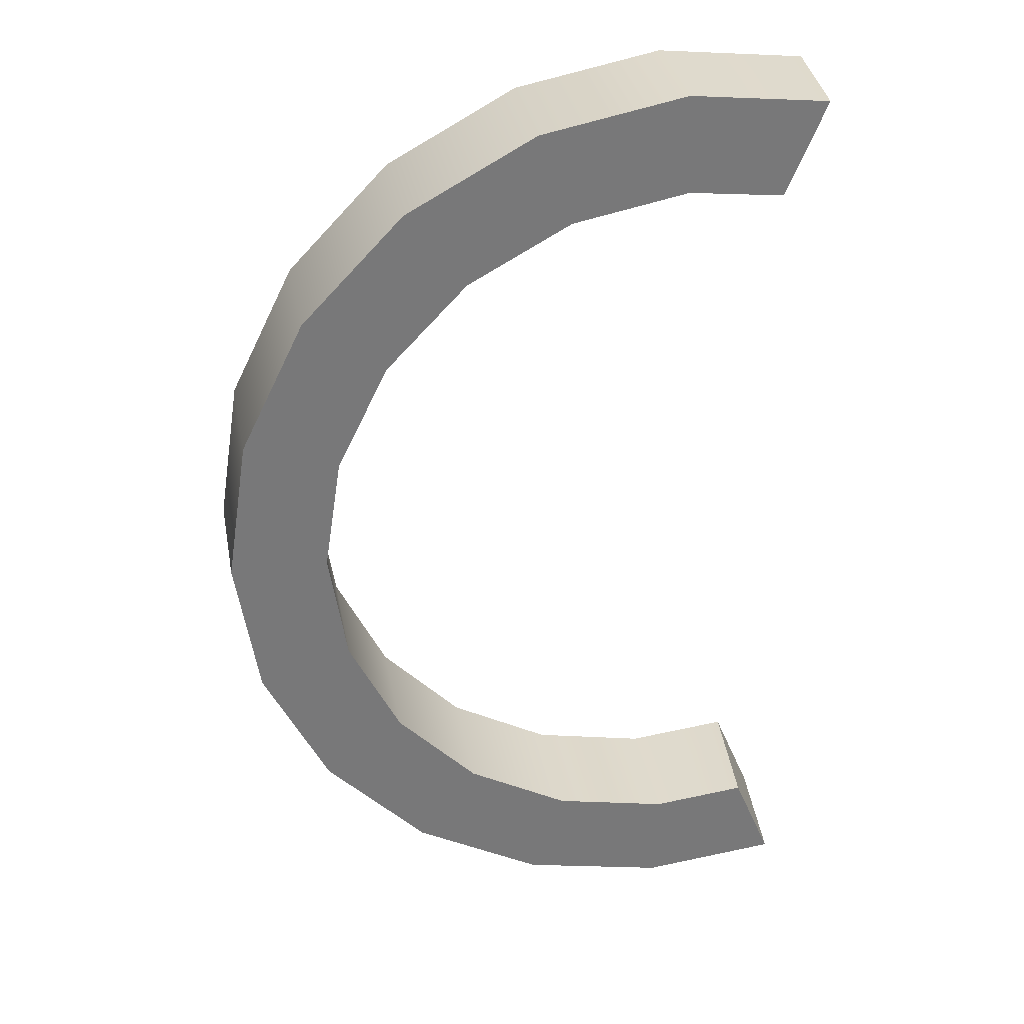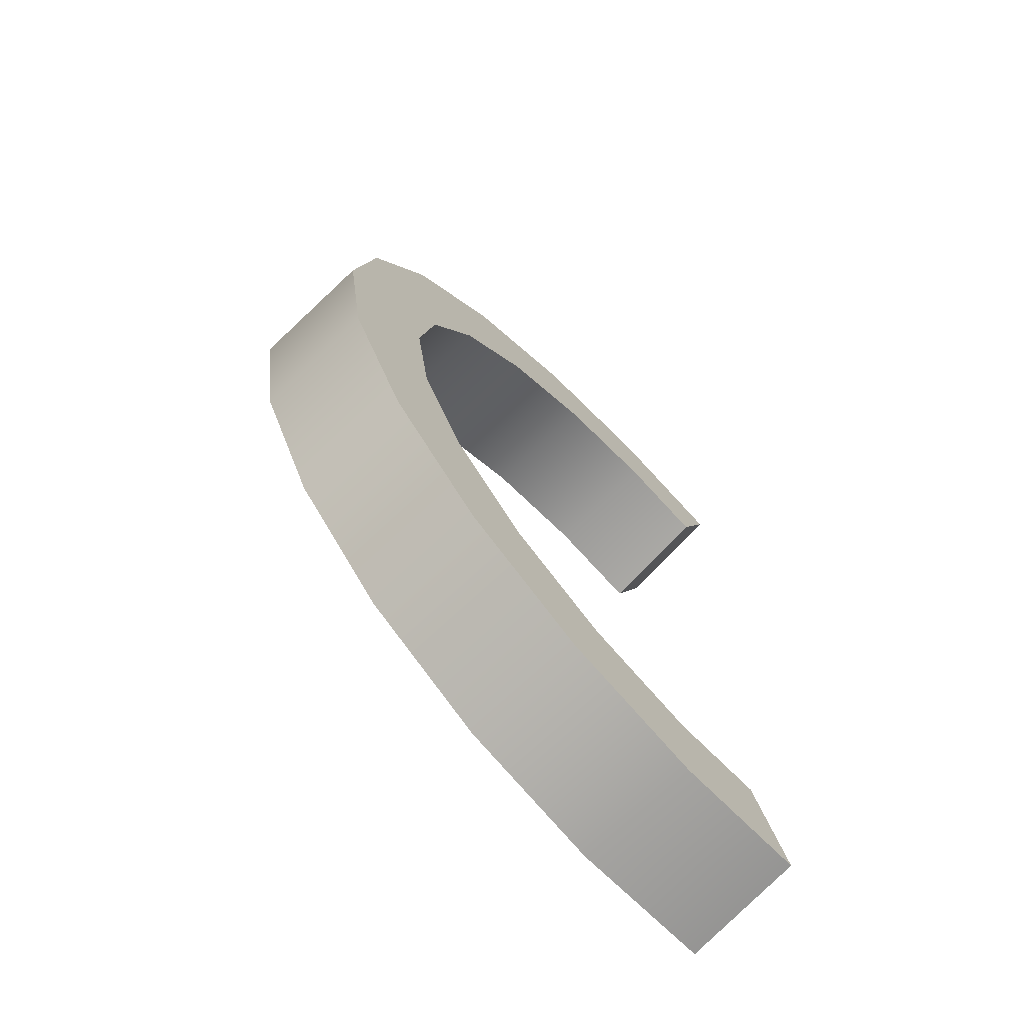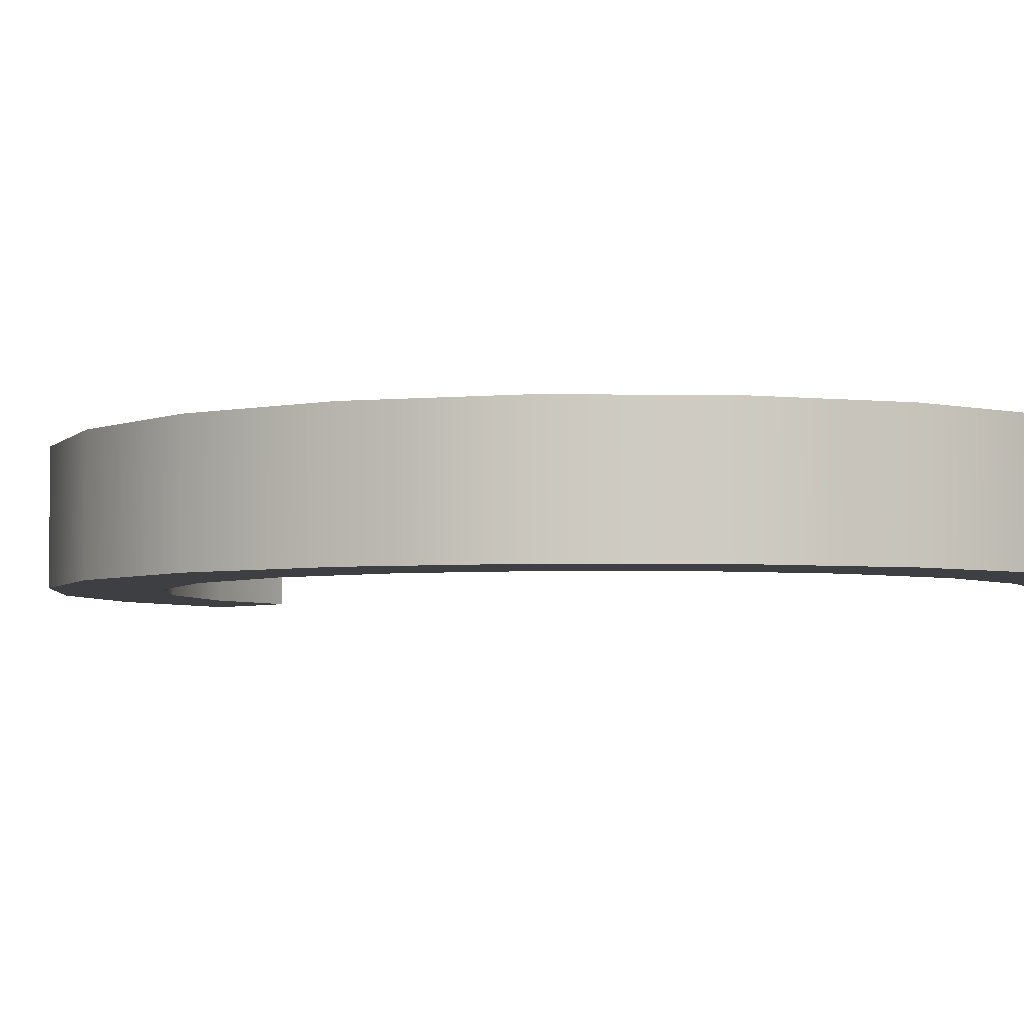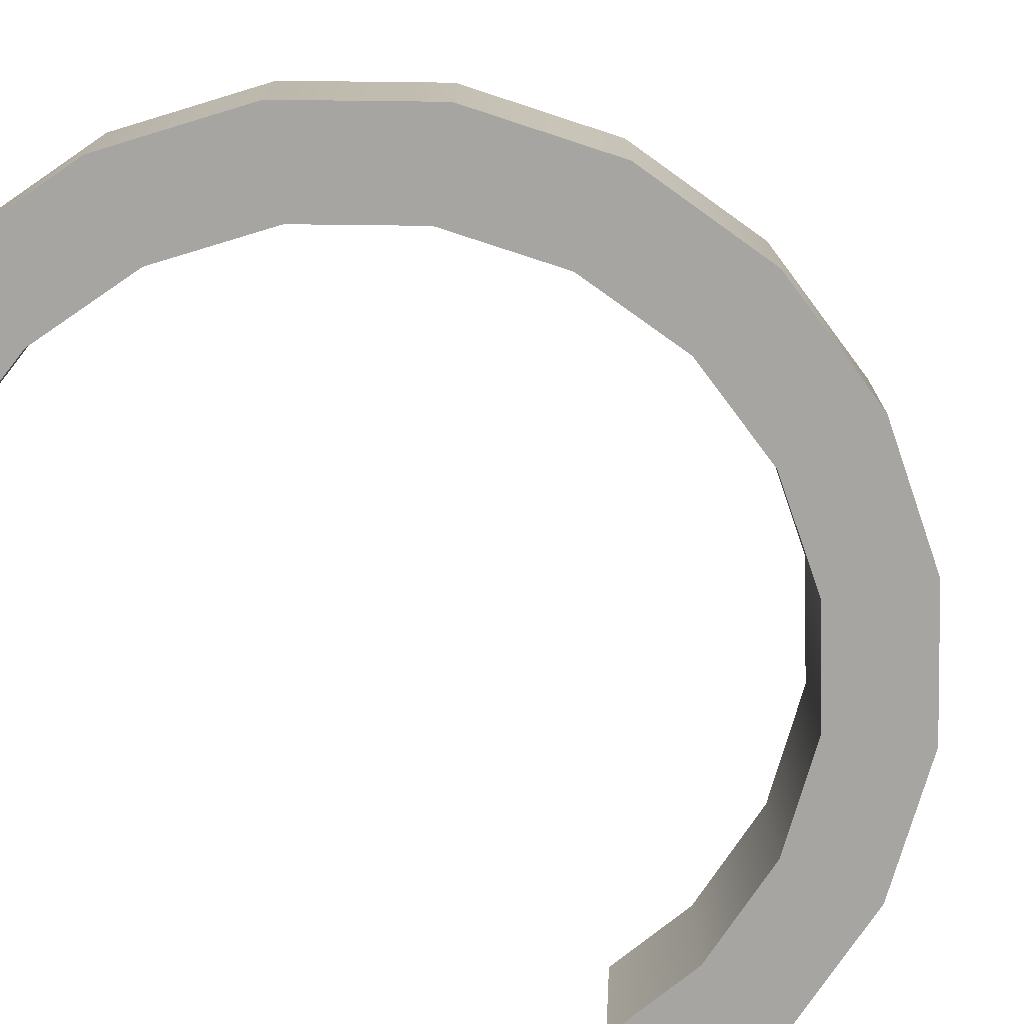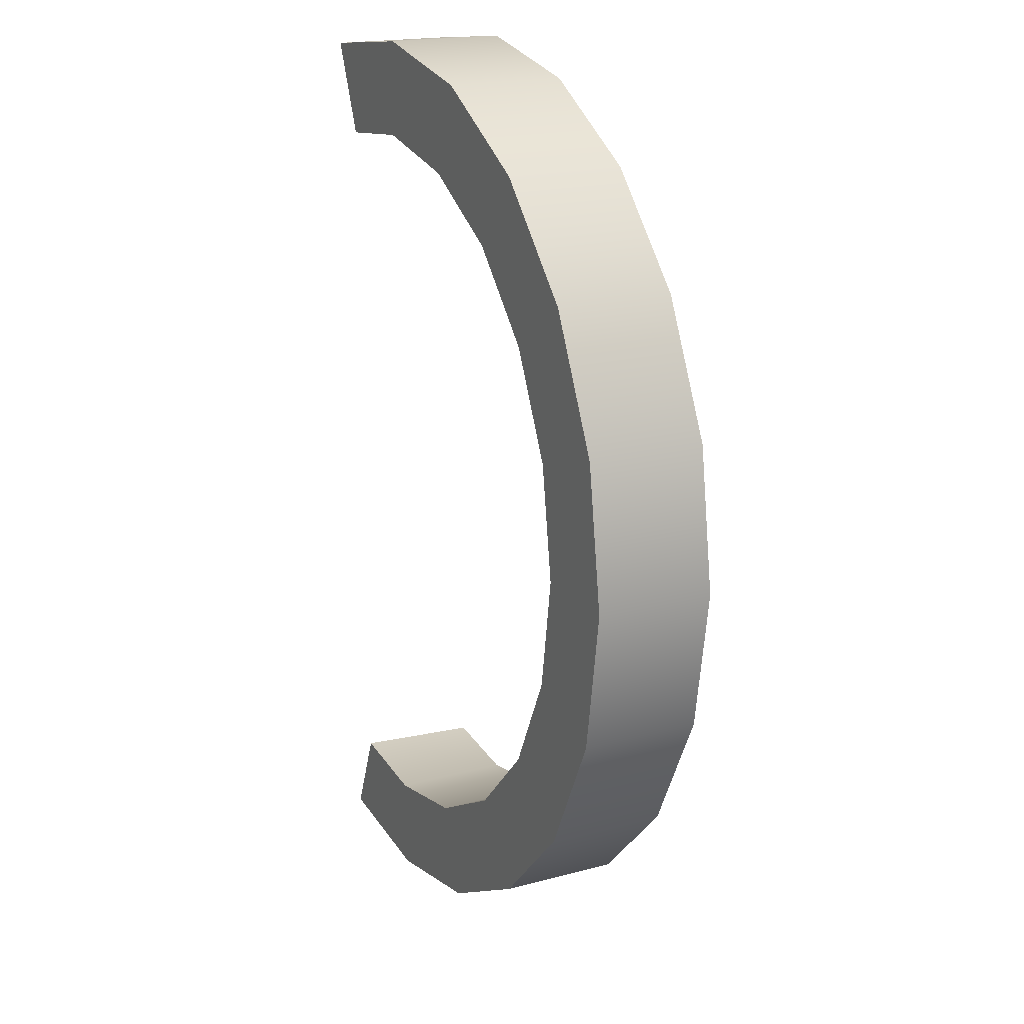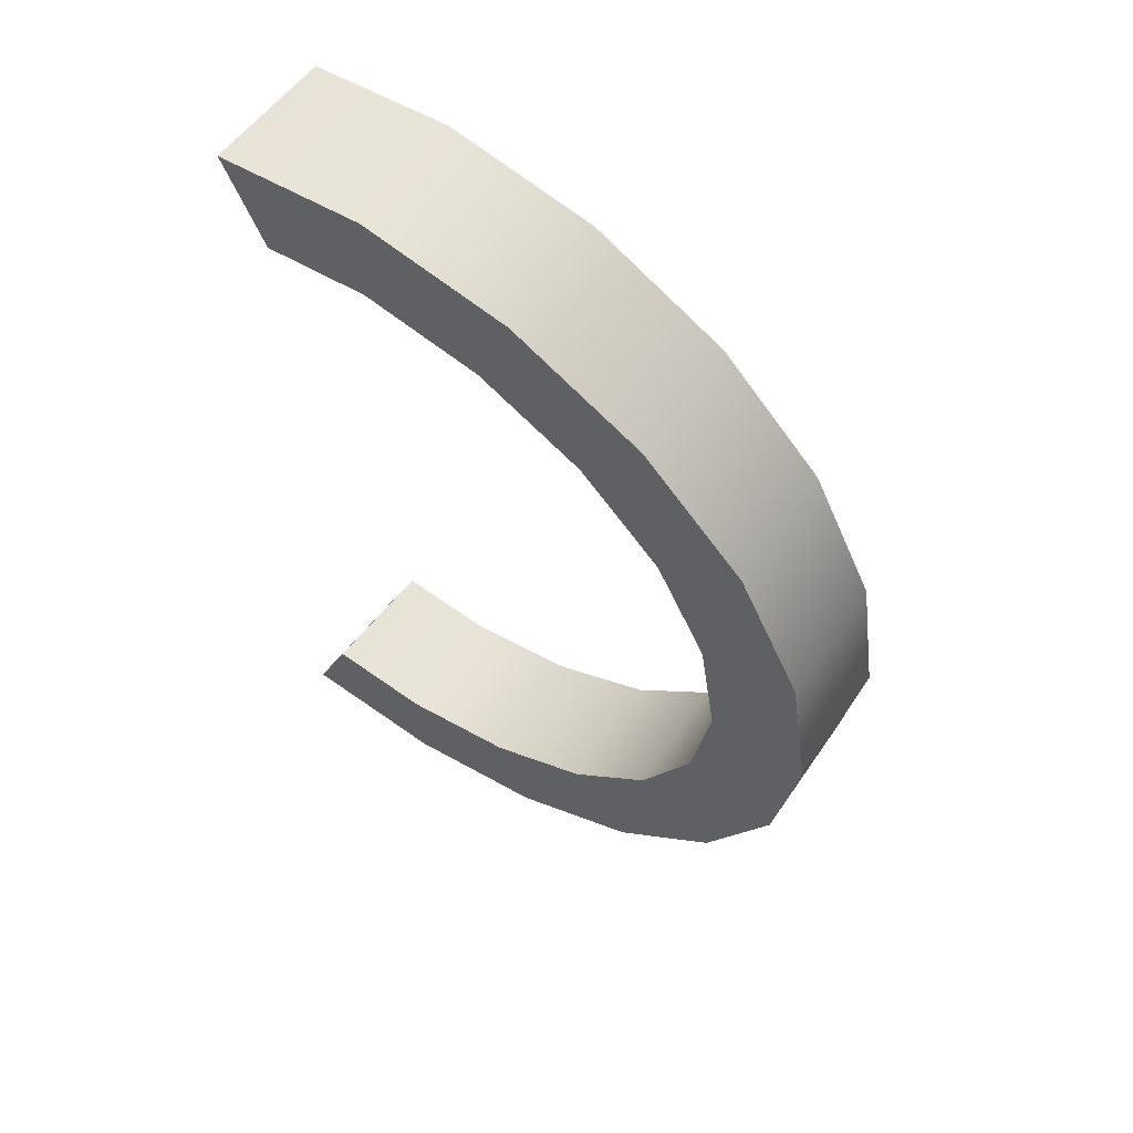
<metadata>
{"format":"obj","ext":"obj","renderer":"f3d","projection":"perspective","resolution":1024,"background":"white","views":[{"elev":32.9,"azim":169.6,"up":"+Z"},{"elev":-71.5,"azim":133.3,"up":"+Z"},{"elev":-4.3,"azim":115.1,"up":"+Y"},{"elev":-73.9,"azim":45.6,"up":"+Y"},{"elev":19.1,"azim":63.4,"up":"+Z"},{"elev":60.3,"azim":34.2,"up":"+Z"}]}
</metadata>
<code>
o Component_39_1/Component_39/mesh15/mesh15-geometry#mesh15-geometry
v 0.8819 0.2935 -0.1546
v 0.9245 0.2295 -0.11
v 0.9245 0.2935 -0.11
v 0.8819 0.2295 -0.1546
v 0.9518 0.2295 -0.05473
v 0.9135 0.2935 -0.1957
v 0.8278 0.2295 -0.1842
v 0.9135 0.2295 -0.1957
v 0.9518 0.2935 -0.05473
v 0.967 0.2295 -0.1398
v 0.8456 0.2935 -0.233
v 0.967 0.2935 -0.1398
v 0.8278 0.2935 -0.1842
v 0.8456 0.2295 -0.233
v 0.9612 0.2295 0.006199
v 0.7674 0.2295 -0.1963
v 0.7696 0.2295 -0.2481
v 0.9612 0.2935 0.006199
v 0.967 0.2295 0.1522
v 0.7696 0.2935 -0.2481
v 0.7674 0.2935 -0.1963
v 1.001 0.2935 -0.07033
v 0.9518 0.2295 0.06713
v 0.967 0.2935 0.1522
v 1.001 0.2295 -0.07033
v 0.7131 0.2295 -0.1903
v 0.6971 0.2935 -0.2401
v 1.001 0.2935 0.08272
v 0.9518 0.2935 0.06713
v 0.9245 0.2295 0.1224
v 1.001 0.2295 0.08272
v 0.7176 0.2935 -0.1908
v 0.6927 0.2295 -0.2397
v 1.013 0.2935 0.006199
v 0.9245 0.2935 0.1224
v 0.9135 0.2295 0.2081
v 1.013 0.2295 0.006199
v 0.9135 0.2935 0.2081
v 0.8819 0.2295 0.167
v 0.8819 0.2935 0.167
v 0.8456 0.2295 0.2454
v 0.8456 0.2935 0.2454
v 0.8278 0.2295 0.1966
v 0.8278 0.2935 0.1966
v 0.7696 0.2295 0.2605
v 0.7696 0.2935 0.2605
v 0.7674 0.2295 0.2087
v 0.7674 0.2935 0.2087
v 0.7131 0.2295 0.2027
v 0.6927 0.2295 0.2521
v 0.7176 0.2935 0.2032
v 0.6971 0.2935 0.2525
f 1 2 3
f 2 1 4
f 3 2 1
f 4 1 2
f 5 3 2
f 2 3 5
f 6 1 3
f 3 1 6
f 1 7 4
f 4 7 1
f 4 8 2
f 2 8 4
f 3 5 9
f 9 5 3
f 2 10 5
f 5 10 2
f 11 1 6
f 6 1 11
f 6 3 12
f 12 3 6
f 7 1 13
f 13 1 7
f 7 14 4
f 4 14 7
f 4 14 8
f 8 14 4
f 2 8 10
f 10 8 2
f 15 9 5
f 5 9 15
f 12 3 9
f 9 3 12
f 5 10 15
f 15 10 5
f 11 13 1
f 1 13 11
f 8 11 6
f 6 11 8
f 12 8 6
f 6 8 12
f 13 16 7
f 7 16 13
f 7 17 14
f 14 17 7
f 11 8 14
f 14 8 11
f 8 12 10
f 10 12 8
f 9 15 18
f 18 15 9
f 12 9 18
f 18 9 12
f 19 15 10
f 10 15 19
f 20 13 11
f 11 13 20
f 16 13 21
f 21 13 16
f 16 17 7
f 7 17 16
f 20 14 17
f 17 14 20
f 14 20 11
f 11 20 14
f 22 10 12
f 12 10 22
f 23 18 15
f 15 18 23
f 12 18 24
f 24 18 12
f 19 23 15
f 15 23 19
f 19 10 25
f 25 10 19
f 20 21 13
f 13 21 20
f 21 26 16
f 16 26 21
f 26 17 16
f 16 17 26
f 17 27 20
f 20 27 17
f 10 22 25
f 25 22 10
f 12 28 22
f 22 28 12
f 18 23 29
f 29 23 18
f 29 24 18
f 18 24 29
f 12 24 28
f 28 24 12
f 19 30 23
f 23 30 19
f 19 25 31
f 31 25 19
f 20 32 21
f 21 32 20
f 26 21 32
f 32 21 26
f 17 26 33
f 33 26 17
f 27 17 33
f 33 17 27
f 32 20 27
f 27 20 32
f 34 25 22
f 22 25 34
f 22 28 34
f 34 28 22
f 30 29 23
f 23 29 30
f 35 24 29
f 29 24 35
f 24 31 28
f 28 31 24
f 36 30 19
f 19 30 36
f 31 25 37
f 37 25 31
f 31 24 19
f 19 24 31
f 32 33 26
f 26 33 32
f 33 32 27
f 27 32 33
f 25 34 37
f 37 34 25
f 28 37 34
f 34 37 28
f 29 30 35
f 35 30 29
f 35 38 24
f 24 38 35
f 37 28 31
f 31 28 37
f 36 39 30
f 30 39 36
f 19 38 36
f 36 38 19
f 38 19 24
f 24 19 38
f 39 35 30
f 30 35 39
f 40 38 35
f 35 38 40
f 41 39 36
f 36 39 41
f 38 41 36
f 36 41 38
f 35 39 40
f 40 39 35
f 40 42 38
f 38 42 40
f 41 43 39
f 39 43 41
f 41 38 42
f 42 38 41
f 43 40 39
f 39 40 43
f 44 42 40
f 40 42 44
f 45 43 41
f 41 43 45
f 42 45 41
f 41 45 42
f 40 43 44
f 44 43 40
f 44 46 42
f 42 46 44
f 45 47 43
f 43 47 45
f 45 42 46
f 46 42 45
f 43 48 44
f 44 48 43
f 48 46 44
f 44 46 48
f 45 49 47
f 47 49 45
f 48 43 47
f 47 43 48
f 46 50 45
f 45 50 46
f 51 46 48
f 48 46 51
f 49 45 50
f 50 45 49
f 51 47 49
f 49 47 51
f 47 51 48
f 48 51 47
f 50 46 52
f 52 46 50
f 46 51 52
f 52 51 46
f 50 51 49
f 49 51 50
f 51 50 52
f 52 50 51

</code>
